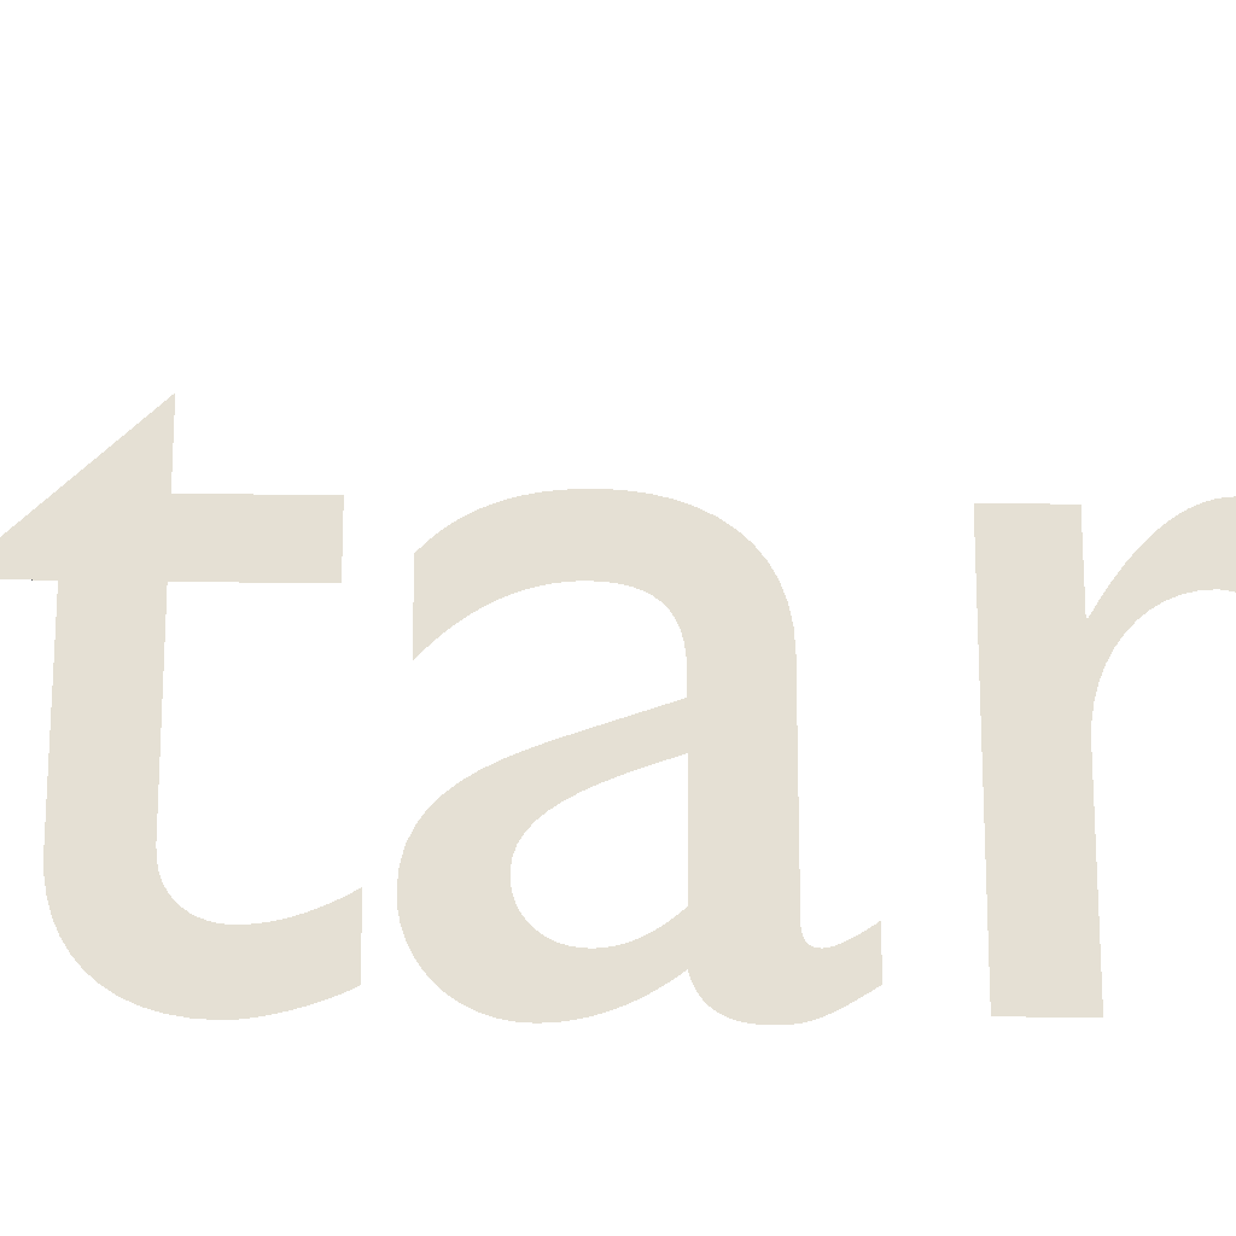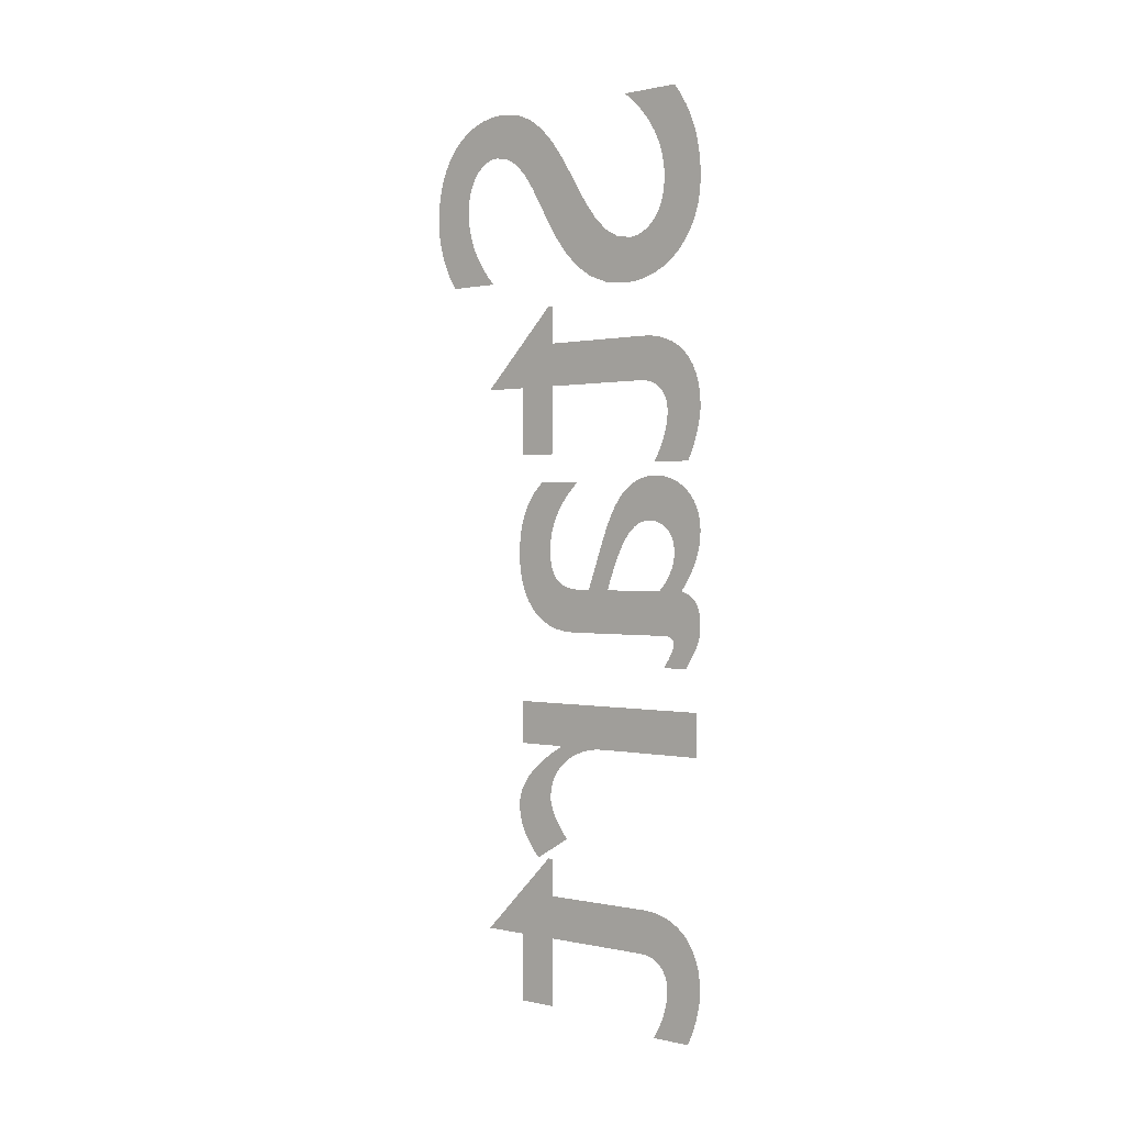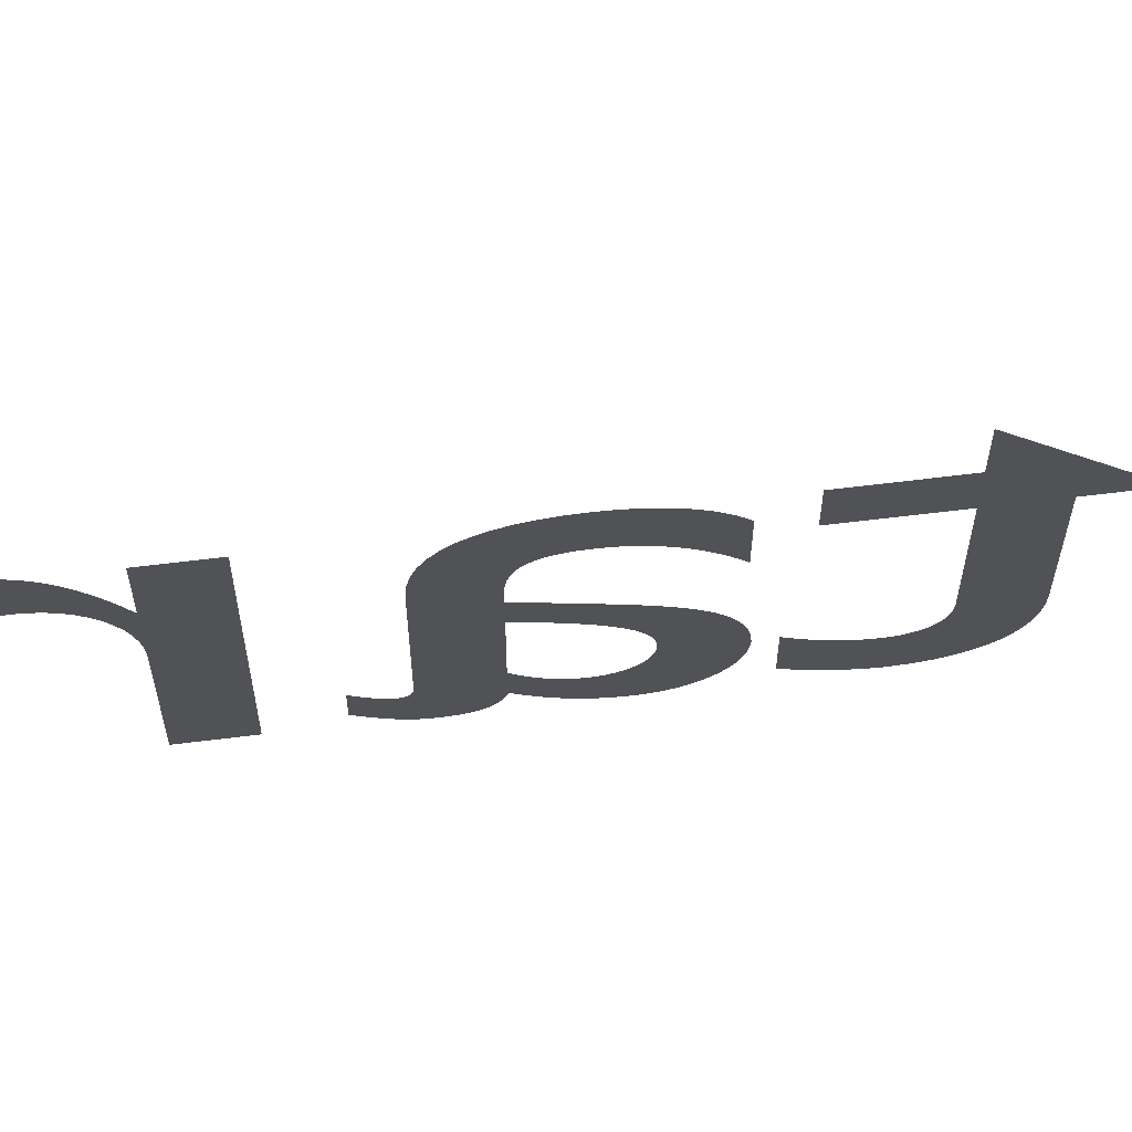
<metadata>
{"format":"obj","ext":"obj","renderer":"f3d","projection":"perspective","resolution":1024,"background":"white","views":[{"elev":-24.3,"azim":88.4,"up":"+Y"},{"elev":0.6,"azim":-50.7,"up":"+Z"},{"elev":67.8,"azim":-96.9,"up":"+Y"}]}
</metadata>
<code>
o 텍스트
v -0 1.439 -2.276
v -0 1.006 -1.833
v -0 0.9797 -1.833
v -0 0.9797 -2.04
v -0 0.3505 -2.04
v -0 0.2979 -2.043
v -0 0.2481 -2.051
v -0 0.2012 -2.064
v -0 0.1578 -2.083
v -0 0.1182 -2.107
v -0 0.08264 -2.137
v -0 0.05158 -2.172
v -0 0.02537 -2.212
v -0 0.004356 -2.258
v -0 -0.0111 -2.309
v -0 -0.02064 -2.366
v -0 -0.02389 -2.427
v -0 -0.02319 -2.448
v -0 -0.02113 -2.47
v -0 -0.0178 -2.493
v -0 -0.01328 -2.518
v -0 -0.007647 -2.543
v -0 -0.000996 -2.569
v -0 0.006596 -2.595
v -0 0.01504 -2.62
v -0 0.02427 -2.645
v -0 0.03418 -2.67
v -0 0.04471 -2.693
v -0 0.05575 -2.714
v -0 0.2761 -2.714
v -0 0.2621 -2.69
v -0 0.2493 -2.667
v -0 0.2378 -2.644
v -0 0.2274 -2.621
v -0 0.2183 -2.598
v -0 0.2104 -2.576
v -0 0.2037 -2.554
v -0 0.1982 -2.532
v -0 0.194 -2.51
v -0 0.1909 -2.489
v -0 0.1891 -2.467
v -0 0.1885 -2.446
v -0 0.1894 -2.428
v -0 0.1921 -2.409
v -0 0.1969 -2.39
v -0 0.204 -2.371
v -0 0.2137 -2.353
v -0 0.226 -2.335
v -0 0.2413 -2.319
v -0 0.2597 -2.305
v -0 0.2815 -2.293
v -0 0.3068 -2.284
v -0 0.3359 -2.278
v -0 0.369 -2.276
v -0 0.9797 -2.276
v -0 0.9797 -2.653
v -0 1.192 -2.653
v -0 1.192 -2.276
v -0 1.192 -0.9645
v -0 0 -0.9645
v -0 0 -1.201
v -0 0.6239 -1.201
v -0 0.6741 -1.203
v -0 0.722 -1.211
v -0 0.7674 -1.223
v -0 0.8098 -1.24
v -0 0.8487 -1.26
v -0 0.8838 -1.285
v -0 0.9146 -1.312
v -0 0.9407 -1.343
v -0 0.9618 -1.377
v -0 0.9774 -1.413
v -0 0.987 -1.451
v -0 0.9903 -1.49
v -0 0.9893 -1.505
v -0 0.9864 -1.521
v -0 0.9818 -1.538
v -0 0.9754 -1.556
v -0 0.9673 -1.575
v -0 0.9578 -1.594
v -0 0.9468 -1.614
v -0 0.9345 -1.634
v -0 0.9209 -1.654
v -0 0.9061 -1.673
v -0 0.8903 -1.692
v -0 0.8735 -1.711
v -0 1.078 -1.835
v -0 1.1 -1.811
v -0 1.12 -1.787
v -0 1.139 -1.763
v -0 1.155 -1.739
v -0 1.169 -1.716
v -0 1.182 -1.692
v -0 1.192 -1.669
v -0 1.201 -1.646
v -0 1.207 -1.622
v -0 1.212 -1.599
v -0 1.215 -1.575
v -0 1.216 -1.551
v -0 1.214 -1.523
v -0 1.209 -1.495
v -0 1.199 -1.467
v -0 1.185 -1.439
v -0 1.168 -1.41
v -0 1.146 -1.382
v -0 1.12 -1.353
v -0 1.089 -1.324
v -0 1.054 -1.295
v -0 1.013 -1.265
v -0 0.9685 -1.236
v -0 0.9186 -1.206
v -0 0.9186 -1.201
v -0 1.192 -1.201
v -0 0.2124 -0.7389
v -0 0.2028 -0.7257
v -0 0.1938 -0.7128
v -0 0.1856 -0.7003
v -0 0.1782 -0.6882
v -0 0.1715 -0.6766
v -0 0.1656 -0.6655
v -0 0.1605 -0.6551
v -0 0.1563 -0.6453
v -0 0.153 -0.6362
v -0 0.1506 -0.6279
v -0 0.1492 -0.6205
v -0 0.1487 -0.6141
v -0 0.149 -0.6071
v -0 0.1501 -0.6006
v -0 0.1519 -0.5947
v -0 0.1545 -0.5894
v -0 0.1579 -0.5847
v -0 0.1623 -0.5806
v -0 0.1676 -0.5771
v -0 0.1739 -0.5742
v -0 0.1812 -0.5719
v -0 0.1895 -0.5703
v -0 0.1991 -0.5693
v -0 0.2097 -0.5689
v -0 0.823 -0.5689
v -0 0.8877 -0.565
v -0 0.9462 -0.5537
v -0 0.9987 -0.5353
v -0 1.045 -0.5104
v -0 1.086 -0.4796
v -0 1.121 -0.4432
v -0 1.15 -0.4017
v -0 1.174 -0.3558
v -0 1.193 -0.3057
v -0 1.206 -0.2521
v -0 1.213 -0.1955
v -0 1.216 -0.1362
v -0 1.215 -0.09393
v -0 1.212 -0.05342
v -0 1.206 -0.01464
v -0 1.198 0.02242
v -0 1.188 0.05779
v -0 1.176 0.09148
v -0 1.161 0.1235
v -0 1.144 0.1539
v -0 1.125 0.1827
v -0 1.104 0.2098
v -0 1.08 0.2354
v -0 1.054 0.2594
v -0 0.7965 0.2594
v -0 0.8288 0.2305
v -0 0.8581 0.2009
v -0 0.8843 0.1706
v -0 0.9076 0.1398
v -0 0.928 0.1086
v -0 0.9455 0.07687
v -0 0.9602 0.04486
v -0 0.9721 0.01259
v -0 0.9813 -0.01987
v -0 0.9878 -0.05243
v -0 0.9917 -0.08504
v -0 0.993 -0.1176
v -0 0.9917 -0.152
v -0 0.9877 -0.1833
v -0 0.9811 -0.2117
v -0 0.9716 -0.2371
v -0 0.9592 -0.2595
v -0 0.9438 -0.2789
v -0 0.9254 -0.2953
v -0 0.9037 -0.3088
v -0 0.8787 -0.3192
v -0 0.8504 -0.3267
v -0 0.8186 -0.3312
v -0 0.7832 -0.3327
v -0 0.7195 -0.3327
v -0 0.6452 -0.1229
v -0 0.6278 -0.07476
v -0 0.6097 -0.02645
v -0 0.5904 0.0212
v -0 0.5692 0.06736
v -0 0.5458 0.1112
v -0 0.5194 0.1519
v -0 0.4895 0.1886
v -0 0.4556 0.2205
v -0 0.417 0.2467
v -0 0.3733 0.2665
v -0 0.3239 0.279
v -0 0.2682 0.2833
v -0 0.2301 0.2809
v -0 0.1931 0.2738
v -0 0.1576 0.2623
v -0 0.124 0.2465
v -0 0.0928 0.2267
v -0 0.06438 0.203
v -0 0.03918 0.1756
v -0 0.0176 0.1448
v -0 8.3e-05 0.1108
v -0 -0.01295 0.07373
v -0 -0.02109 0.03381
v -0 -0.02389 -0.00875
v -0 -0.02306 -0.03596
v -0 -0.02056 -0.06315
v -0 -0.01639 -0.09031
v -0 -0.01052 -0.1174
v -0 -0.002961 -0.1444
v -0 0.006306 -0.1714
v -0 0.01729 -0.1982
v -0 0.02999 -0.2249
v -0 0.04443 -0.2514
v -0 0.06061 -0.2778
v -0 0.07854 -0.304
v -0 0.09823 -0.33
v -0 0.07798 -0.336
v -0 0.05969 -0.3436
v -0 0.04331 -0.3526
v -0 0.02881 -0.3632
v -0 0.01616 -0.3755
v -0 0.00531 -0.3894
v -0 -0.003767 -0.405
v -0 -0.01111 -0.4224
v -0 -0.01676 -0.4416
v -0 -0.02075 -0.4627
v -0 -0.02311 -0.4856
v -0 -0.02389 -0.5105
v -0 -0.02344 -0.5286
v -0 -0.02199 -0.5457
v -0 -0.01946 -0.5623
v -0 -0.01573 -0.5786
v -0 -0.01072 -0.595
v -0 -0.004314 -0.6118
v -0 0.003585 -0.6293
v -0 0.01308 -0.6478
v -0 0.02427 -0.6677
v -0 0.03726 -0.6893
v -0 0.05214 -0.7129
v -0 0.06903 -0.7389
v -0 0.2416 -0.3327
v -0 0.2268 -0.3166
v -0 0.2131 -0.3004
v -0 0.2005 -0.2839
v -0 0.189 -0.2672
v -0 0.1787 -0.2502
v -0 0.1696 -0.2331
v -0 0.1618 -0.2157
v -0 0.1553 -0.1981
v -0 0.1501 -0.1803
v -0 0.1464 -0.1623
v -0 0.1441 -0.144
v -0 0.1434 -0.1256
v -0 0.1448 -0.1016
v -0 0.1489 -0.07887
v -0 0.1557 -0.05758
v -0 0.1649 -0.03786
v -0 0.1764 -0.01987
v -0 0.1902 -0.003772
v -0 0.2059 0.01028
v -0 0.2236 0.02213
v -0 0.2431 0.03161
v -0 0.2641 0.03859
v -0 0.2867 0.04288
v -0 0.3106 0.04435
v -0 0.3444 0.04079
v -0 0.3753 0.03044
v -0 0.4038 0.01382
v -0 0.4301 -0.008554
v -0 0.4544 -0.03616
v -0 0.4769 -0.06849
v -0 0.4979 -0.105
v -0 0.5177 -0.1452
v -0 0.5365 -0.1886
v -0 0.5546 -0.2347
v -0 0.5721 -0.2829
v -0 0.5894 -0.3327
v -0 1.439 0.7931
v -0 1.006 1.236
v -0 0.9797 1.236
v -0 0.9797 1.029
v -0 0.3505 1.029
v -0 0.2979 1.027
v -0 0.2481 1.019
v -0 0.2012 1.005
v -0 0.1578 0.9861
v -0 0.1182 0.9618
v -0 0.08264 0.9321
v -0 0.05158 0.8971
v -0 0.02537 0.8567
v -0 0.004356 0.8109
v -0 -0.0111 0.7599
v -0 -0.02064 0.7034
v -0 -0.02389 0.6417
v -0 -0.02319 0.6215
v -0 -0.02113 0.5995
v -0 -0.0178 0.576
v -0 -0.01328 0.5514
v -0 -0.007647 0.5261
v -0 -0.000996 0.5003
v -0 0.006596 0.4745
v -0 0.01504 0.4488
v -0 0.02427 0.4237
v -0 0.03418 0.3995
v -0 0.04471 0.3764
v -0 0.05575 0.355
v -0 0.2761 0.355
v -0 0.2621 0.3787
v -0 0.2493 0.4021
v -0 0.2378 0.4253
v -0 0.2274 0.4481
v -0 0.2183 0.4707
v -0 0.2104 0.493
v -0 0.2037 0.5152
v -0 0.1982 0.5371
v -0 0.194 0.5588
v -0 0.1909 0.5804
v -0 0.1891 0.6018
v -0 0.1885 0.6231
v -0 0.1894 0.641
v -0 0.1921 0.6597
v -0 0.1969 0.6788
v -0 0.204 0.6979
v -0 0.2137 0.7164
v -0 0.226 0.734
v -0 0.2413 0.7501
v -0 0.2597 0.7643
v -0 0.2815 0.7762
v -0 0.3068 0.7853
v -0 0.3359 0.791
v -0 0.369 0.7931
v -0 0.9797 0.7931
v -0 0.9797 0.416
v -0 1.192 0.416
v -0 1.192 0.7931
v 0 1.707 1.393
v 0 1.728 1.425
v 0 1.746 1.458
v 0 1.763 1.49
v 0 1.778 1.524
v 0 1.791 1.557
v 0 1.803 1.591
v 0 1.812 1.625
v 0 1.82 1.659
v 0 1.827 1.693
v 0 1.831 1.728
v 0 1.834 1.762
v 0 1.835 1.797
v 0 1.831 1.877
v 0 1.819 1.953
v 0 1.801 2.023
v 0 1.775 2.087
v 0 1.742 2.145
v 0 1.703 2.196
v 0 1.658 2.24
v 0 1.608 2.277
v 0 1.551 2.307
v 0 1.49 2.329
v 0 1.423 2.342
v 0 1.351 2.346
v 0 1.236 2.331
v 0 1.137 2.288
v 0 1.052 2.224
v 0 0.9771 2.143
v 0 0.9104 2.052
v 0 0.8489 1.955
v 0 0.79 1.858
v 0 0.7309 1.766
v -0 0.6689 1.685
v -0 0.6012 1.621
v -0 0.5252 1.578
v -0 0.4381 1.563
v -0 0.4124 1.565
v -0 0.3861 1.571
v -0 0.3598 1.581
v -0 0.334 1.595
v -0 0.3093 1.613
v -0 0.2861 1.635
v -0 0.265 1.661
v -0 0.2465 1.692
v -0 0.2312 1.727
v -0 0.2197 1.766
v -0 0.2123 1.81
v -0 0.2097 1.858
v -0 0.2117 1.902
v -0 0.2174 1.946
v -0 0.2269 1.989
v -0 0.2401 2.031
v -0 0.257 2.073
v -0 0.2774 2.114
v 0 0.3014 2.153
v 0 0.3289 2.192
v 0 0.3598 2.23
v 0 0.3941 2.266
v 0 0.4317 2.302
v 0 0.4726 2.336
v 0 0.1434 2.336
v -0 0.1161 2.298
v -0 0.09134 2.259
v -0 0.06907 2.22
v -0 0.04926 2.181
v -0 0.03189 2.14
v -0 0.01692 2.099
v -0 0.004337 2.057
v -0 -0.0059 2.014
v -0 -0.01381 1.969
v -0 -0.01943 1.924
v -0 -0.02278 1.877
v -0 -0.02389 1.828
v -0 -0.01966 1.757
v -0 -0.00724 1.69
v -0 0.0129 1.626
v -0 0.04032 1.567
v -0 0.07455 1.514
v -0 0.1152 1.465
v -0 0.1617 1.423
v -0 0.2137 1.388
v -0 0.2707 1.36
v -0 0.3323 1.339
v -0 0.3979 1.326
v -0 0.4673 1.321
v -0 0.5997 1.337
v -0 0.7112 1.379
v -0 0.805 1.444
v -0 0.8842 1.524
v 0 0.9522 1.616
v 0 1.012 1.713
v 0 1.067 1.81
v 0 1.121 1.902
v 0 1.177 1.982
v 0 1.237 2.047
v 0 1.306 2.089
v 0 1.386 2.105
v 0 1.417 2.102
v 0 1.446 2.095
v 0 1.473 2.083
v 0 1.498 2.067
v 0 1.521 2.048
v 0 1.541 2.024
v 0 1.559 1.997
v 0 1.574 1.967
v 0 1.585 1.933
v 0 1.594 1.897
v 0 1.599 1.859
v 0 1.601 1.818
v 0 1.6 1.787
v 0 1.597 1.755
v 0 1.592 1.722
v 0 1.585 1.688
v 0 1.574 1.653
v 0 1.561 1.617
v 0 1.545 1.581
v 0 1.526 1.545
v 0 1.504 1.507
v 0 1.477 1.47
v 0 1.447 1.431
v 0 1.412 1.393
f 2 58 1
f 2 57 58
f 2 56 57
f 3 56 2
f 4 56 3
f 5 55 4
f 55 56 4
f 5 54 55
f 5 53 54
f 6 53 5
f 6 52 53
f 6 51 52
f 7 51 6
f 7 50 51
f 31 29 30
f 32 29 31
f 7 49 50
f 33 29 32
f 8 49 7
f 8 48 49
f 34 29 33
f 35 29 34
f 8 47 48
f 36 29 35
f 8 46 47
f 37 29 36
f 8 45 46
f 38 29 37
f 9 45 8
f 39 29 38
f 9 44 45
f 40 29 39
f 9 43 44
f 41 29 40
f 9 42 43
f 42 29 41
f 9 29 42
f 10 29 9
f 11 29 10
f 12 29 11
f 12 28 29
f 13 28 12
f 13 27 28
f 13 26 27
f 14 26 13
f 14 25 26
f 14 24 25
f 14 23 24
f 15 23 14
f 15 22 23
f 15 21 22
f 16 21 15
f 16 20 21
f 16 19 20
f 17 19 16
f 17 18 19
f 100 98 99
f 100 97 98
f 101 97 100
f 101 96 97
f 102 96 101
f 102 95 96
f 102 94 95
f 103 94 102
f 103 93 94
f 60 113 59
f 60 112 113
f 104 93 103
f 104 92 93
f 104 91 92
f 105 91 104
f 105 90 91
f 106 90 105
f 106 89 90
f 106 88 89
f 107 88 106
f 107 87 88
f 108 87 107
f 108 77 87
f 77 78 87
f 78 79 87
f 79 80 87
f 80 81 87
f 81 82 87
f 82 83 87
f 83 84 87
f 84 85 87
f 85 86 87
f 109 75 108
f 75 76 108
f 76 77 108
f 110 73 109
f 73 74 109
f 74 75 109
f 110 72 73
f 110 71 72
f 111 71 110
f 111 70 71
f 111 69 70
f 60 111 112
f 60 65 111
f 65 66 111
f 66 67 111
f 67 68 111
f 68 69 111
f 60 64 65
f 60 63 64
f 60 62 63
f 60 61 62
f 152 150 151
f 153 150 152
f 153 149 150
f 154 149 153
f 155 149 154
f 155 148 149
f 156 148 155
f 156 147 148
f 157 147 156
f 158 147 157
f 158 146 147
f 159 146 158
f 159 145 146
f 160 145 159
f 161 145 160
f 161 144 145
f 162 144 161
f 162 143 144
f 163 143 162
f 164 165 163
f 165 166 163
f 166 167 163
f 167 168 163
f 168 169 163
f 169 170 163
f 170 171 163
f 171 172 163
f 172 173 163
f 173 174 163
f 174 143 163
f 174 175 143
f 175 176 143
f 176 142 143
f 176 177 142
f 177 141 142
f 178 141 177
f 179 141 178
f 180 141 179
f 181 141 180
f 182 141 181
f 182 140 141
f 183 140 182
f 184 140 183
f 185 140 184
f 185 139 140
f 186 139 185
f 187 139 186
f 187 138 139
f 188 138 187
f 189 138 188
f 190 287 189
f 287 138 189
f 191 287 190
f 192 287 191
f 193 287 192
f 194 287 193
f 194 286 287
f 251 138 287
f 194 285 286
f 195 285 194
f 195 284 285
f 196 284 195
f 196 283 284
f 197 283 196
f 197 282 283
f 197 281 282
f 198 281 197
f 198 280 281
f 199 280 198
f 199 279 280
f 199 278 279
f 200 278 199
f 200 277 278
f 200 276 277
f 201 276 200
f 201 275 276
f 202 275 201
f 202 274 275
f 202 273 274
f 203 273 202
f 203 272 273
f 203 271 272
f 252 138 251
f 204 271 203
f 253 138 252
f 204 270 271
f 254 138 253
f 115 250 114
f 254 137 138
f 204 269 270
f 116 250 115
f 255 137 254
f 255 136 137
f 117 250 116
f 205 269 204
f 205 268 269
f 255 135 136
f 256 135 255
f 118 250 117
f 256 134 135
f 257 134 256
f 119 250 118
f 205 267 268
f 257 133 134
f 120 250 119
f 258 133 257
f 258 132 133
f 121 250 120
f 205 266 267
f 258 131 132
f 259 131 258
f 122 250 121
f 259 130 131
f 206 266 205
f 123 250 122
f 206 265 266
f 260 130 259
f 260 129 130
f 124 250 123
f 260 128 129
f 125 250 124
f 261 128 260
f 261 127 128
f 126 250 125
f 261 126 127
f 206 264 265
f 261 250 126
f 262 250 261
f 206 263 264
f 263 250 262
f 206 226 263
f 226 250 263
f 207 226 206
f 207 225 226
f 227 250 226
f 208 225 207
f 208 224 225
f 228 250 227
f 228 249 250
f 209 224 208
f 209 223 224
f 229 249 228
f 229 248 249
f 209 222 223
f 230 248 229
f 210 222 209
f 230 247 248
f 210 221 222
f 231 247 230
f 231 246 247
f 211 221 210
f 211 220 221
f 232 246 231
f 232 245 246
f 211 219 220
f 233 245 232
f 233 244 245
f 212 219 211
f 212 218 219
f 234 244 233
f 234 243 244
f 212 217 218
f 234 242 243
f 235 242 234
f 213 217 212
f 235 241 242
f 213 216 217
f 236 241 235
f 236 240 241
f 213 215 216
f 237 240 236
f 214 215 213
f 237 239 240
f 238 239 237
f 289 345 288
f 289 344 345
f 289 343 344
f 290 343 289
f 291 343 290
f 292 342 291
f 342 343 291
f 292 341 342
f 292 340 341
f 293 340 292
f 293 339 340
f 293 338 339
f 294 338 293
f 294 337 338
f 318 316 317
f 319 316 318
f 294 336 337
f 320 316 319
f 295 336 294
f 295 335 336
f 321 316 320
f 322 316 321
f 295 334 335
f 323 316 322
f 295 333 334
f 324 316 323
f 295 332 333
f 325 316 324
f 296 332 295
f 326 316 325
f 296 331 332
f 327 316 326
f 296 330 331
f 328 316 327
f 296 329 330
f 329 316 328
f 296 316 329
f 297 316 296
f 298 316 297
f 299 316 298
f 299 315 316
f 300 315 299
f 300 314 315
f 300 313 314
f 301 313 300
f 301 312 313
f 301 311 312
f 301 310 311
f 302 310 301
f 302 309 310
f 302 308 309
f 303 308 302
f 303 307 308
f 303 306 307
f 304 306 303
f 304 305 306
f 359 357 358
f 359 356 357
f 359 355 356
f 360 355 359
f 360 354 355
f 360 353 354
f 361 353 360
f 361 352 353
f 361 351 352
f 362 351 361
f 362 350 351
f 362 349 350
f 363 349 362
f 363 348 349
f 363 347 348
f 364 347 363
f 364 346 347
f 364 459 346
f 459 460 346
f 460 461 346
f 461 462 346
f 462 463 346
f 463 464 346
f 464 465 346
f 465 466 346
f 466 467 346
f 365 457 364
f 457 458 364
f 458 459 364
f 366 455 365
f 455 456 365
f 456 457 365
f 367 454 366
f 454 455 366
f 367 453 454
f 367 452 453
f 367 451 452
f 367 450 451
f 367 449 450
f 368 449 367
f 368 448 449
f 368 447 448
f 368 446 447
f 369 446 368
f 369 445 446
f 369 444 445
f 370 444 369
f 370 443 444
f 370 442 443
f 371 442 370
f 371 441 442
f 371 440 441
f 372 440 371
f 372 439 440
f 373 439 372
f 373 438 439
f 373 437 438
f 374 437 373
f 374 436 437
f 375 436 374
f 375 435 436
f 376 435 375
f 376 434 435
f 377 434 376
f 377 433 434
f 378 433 377
f 379 433 378
f 379 432 433
f 380 432 379
f 381 432 380
f 381 431 432
f 382 431 381
f 407 405 406
f 382 430 431
f 383 430 382
f 407 404 405
f 384 430 383
f 384 429 430
f 407 403 404
f 385 429 384
f 407 402 403
f 386 429 385
f 387 429 386
f 387 428 429
f 407 401 402
f 388 428 387
f 407 400 401
f 389 428 388
f 407 399 400
f 389 427 428
f 390 427 389
f 407 398 399
f 391 427 390
f 407 397 398
f 392 427 391
f 407 396 397
f 393 427 392
f 407 395 396
f 393 426 427
f 394 426 393
f 407 394 395
f 407 426 394
f 407 425 426
f 408 425 407
f 409 425 408
f 409 424 425
f 410 424 409
f 410 423 424
f 411 423 410
f 412 423 411
f 412 422 423
f 413 422 412
f 414 422 413
f 414 421 422
f 415 421 414
f 416 421 415
f 416 420 421
f 417 420 416
f 418 420 417
f 418 419 420

</code>
